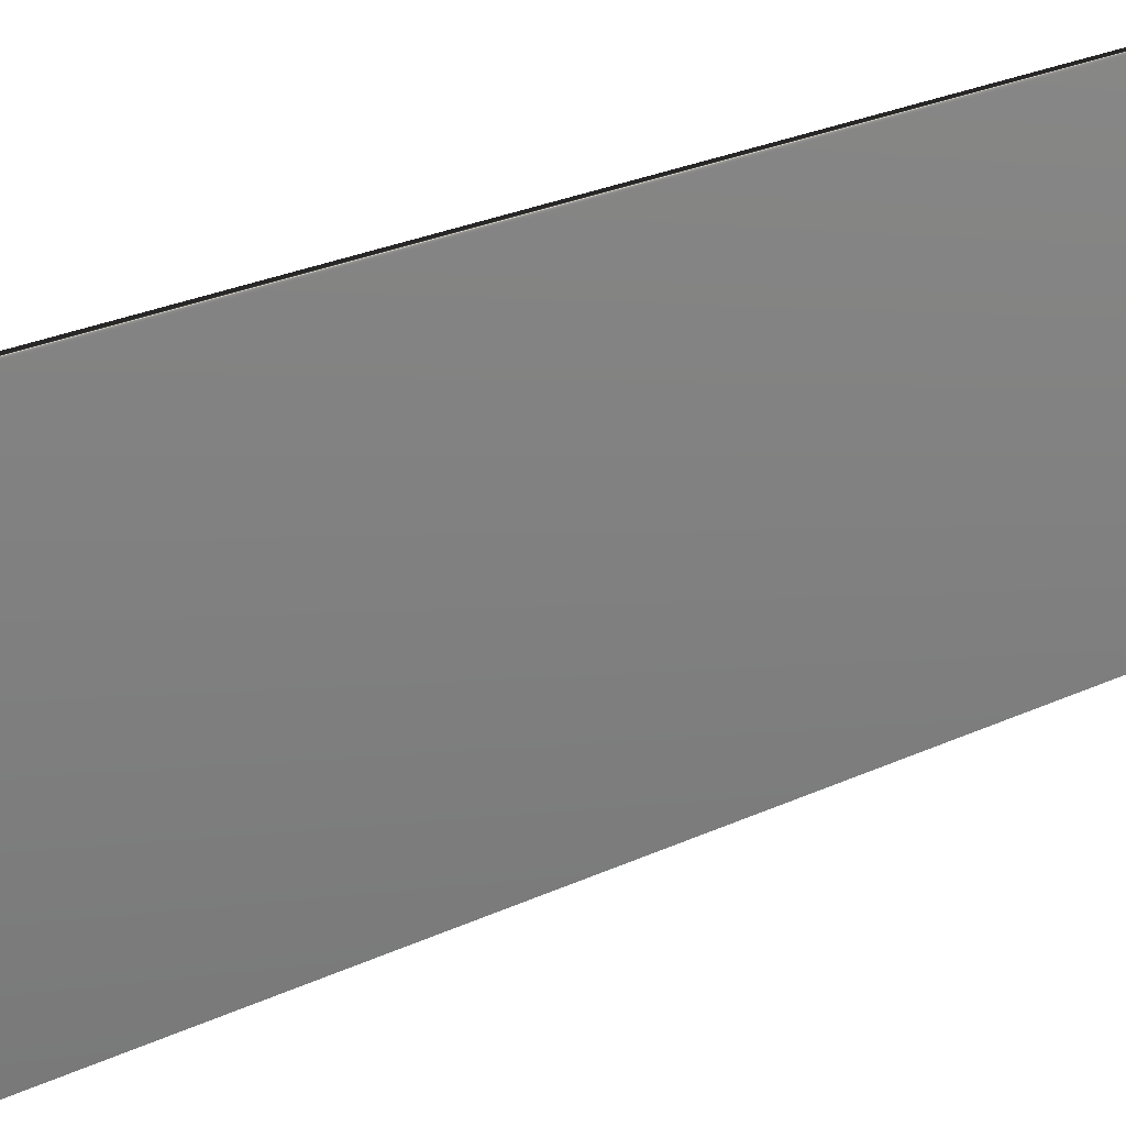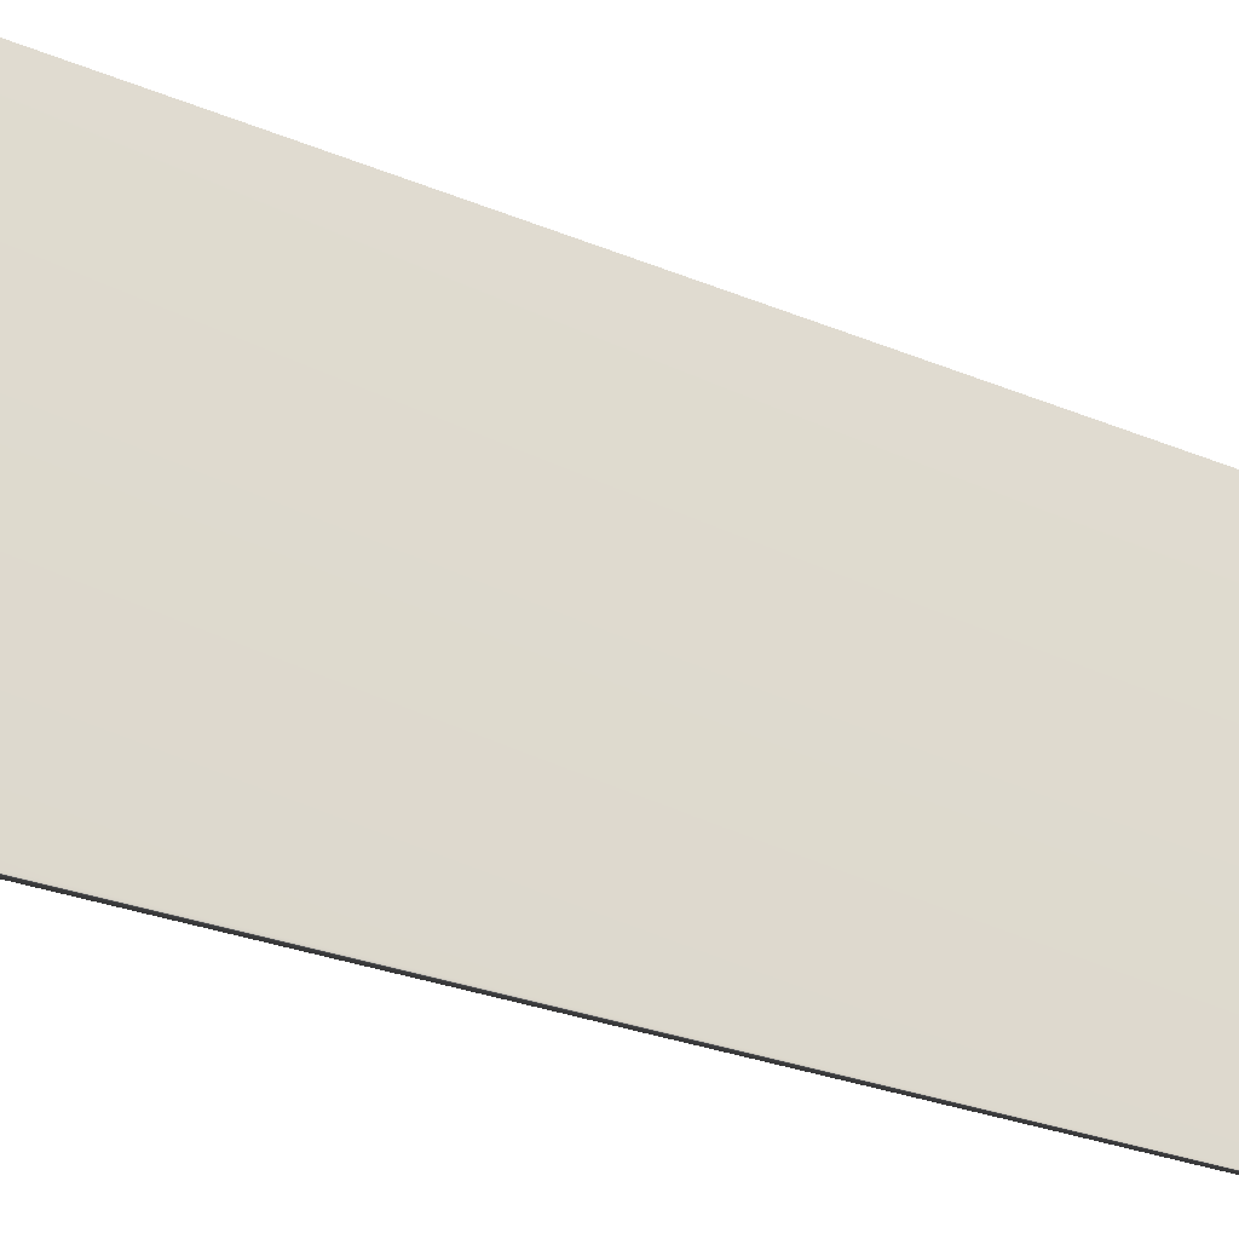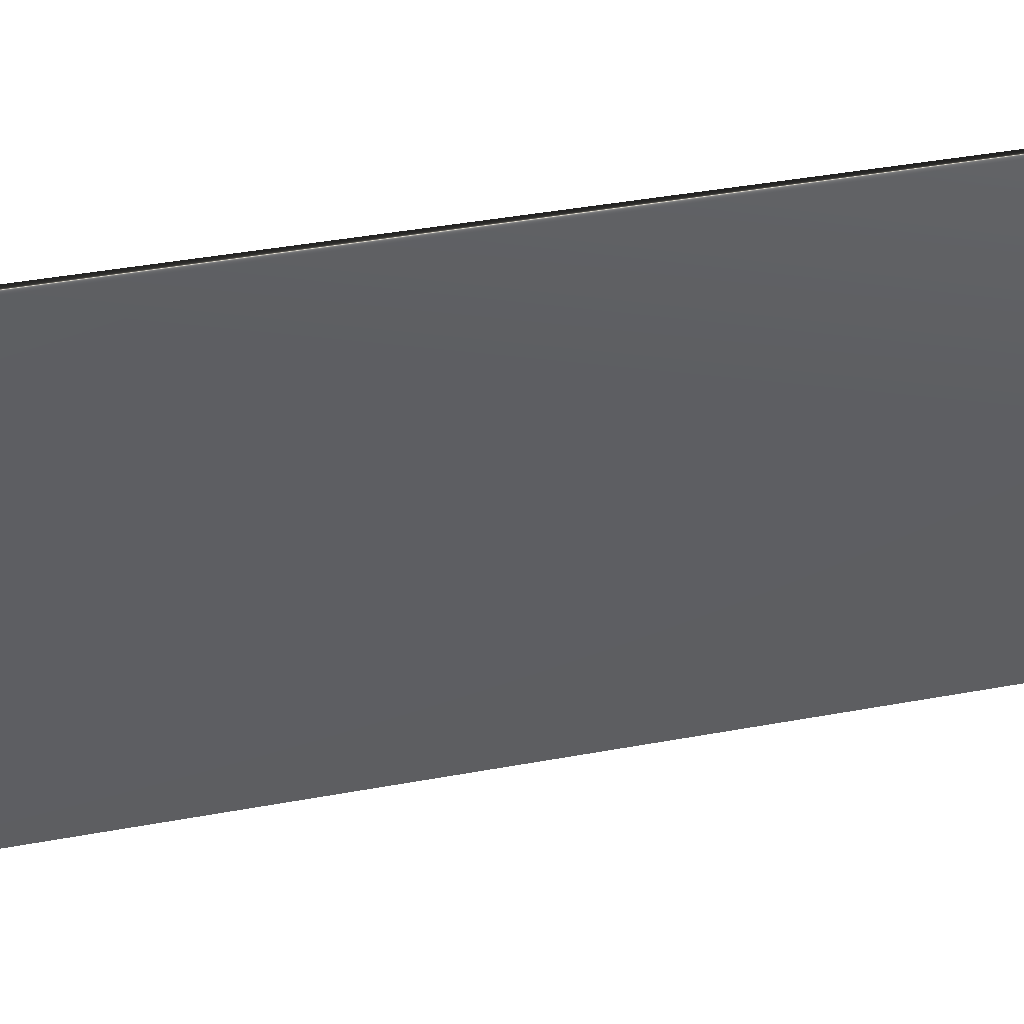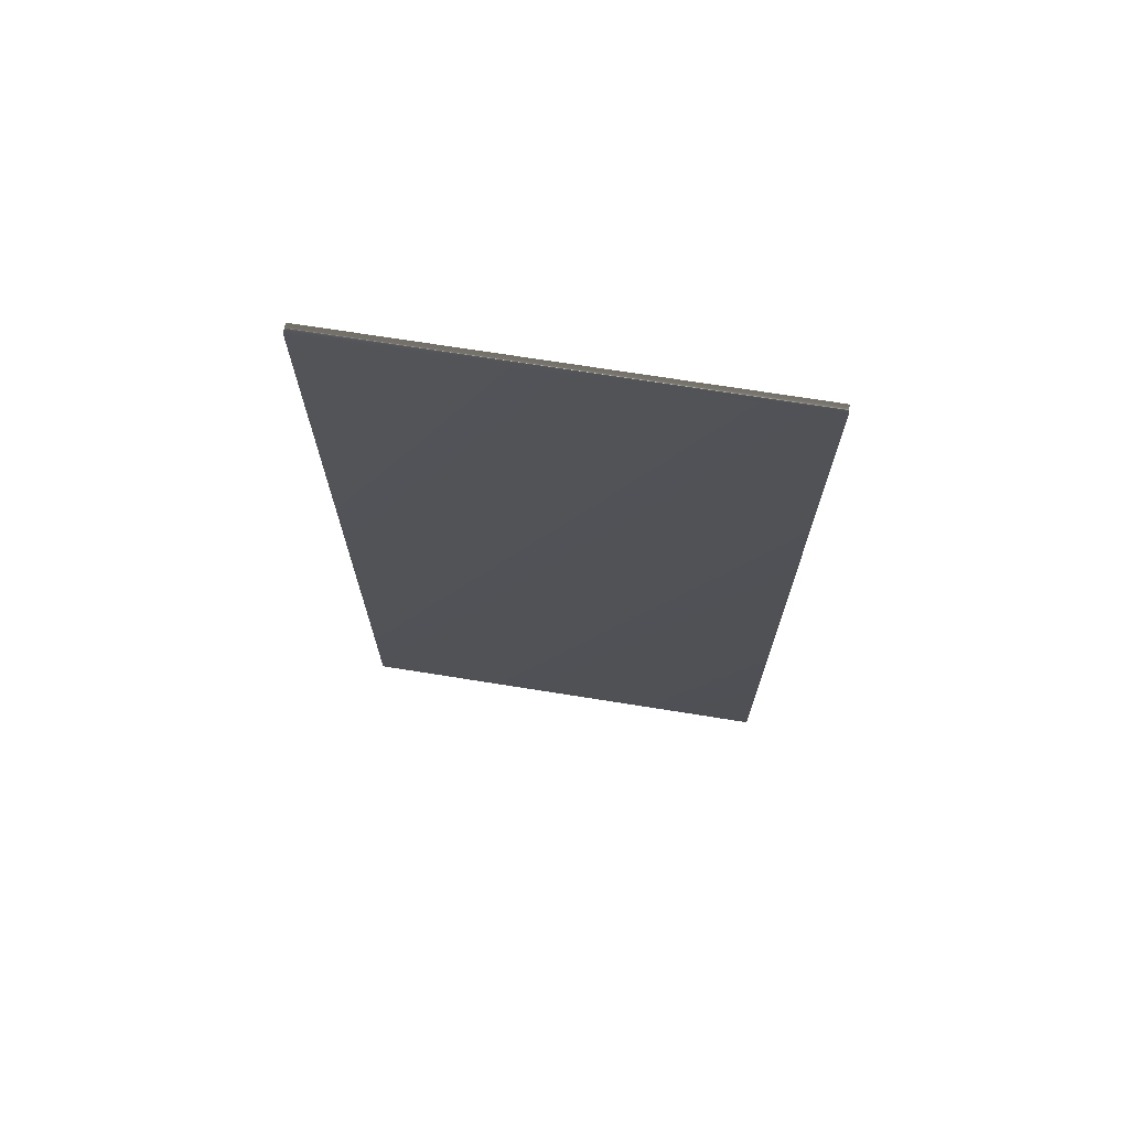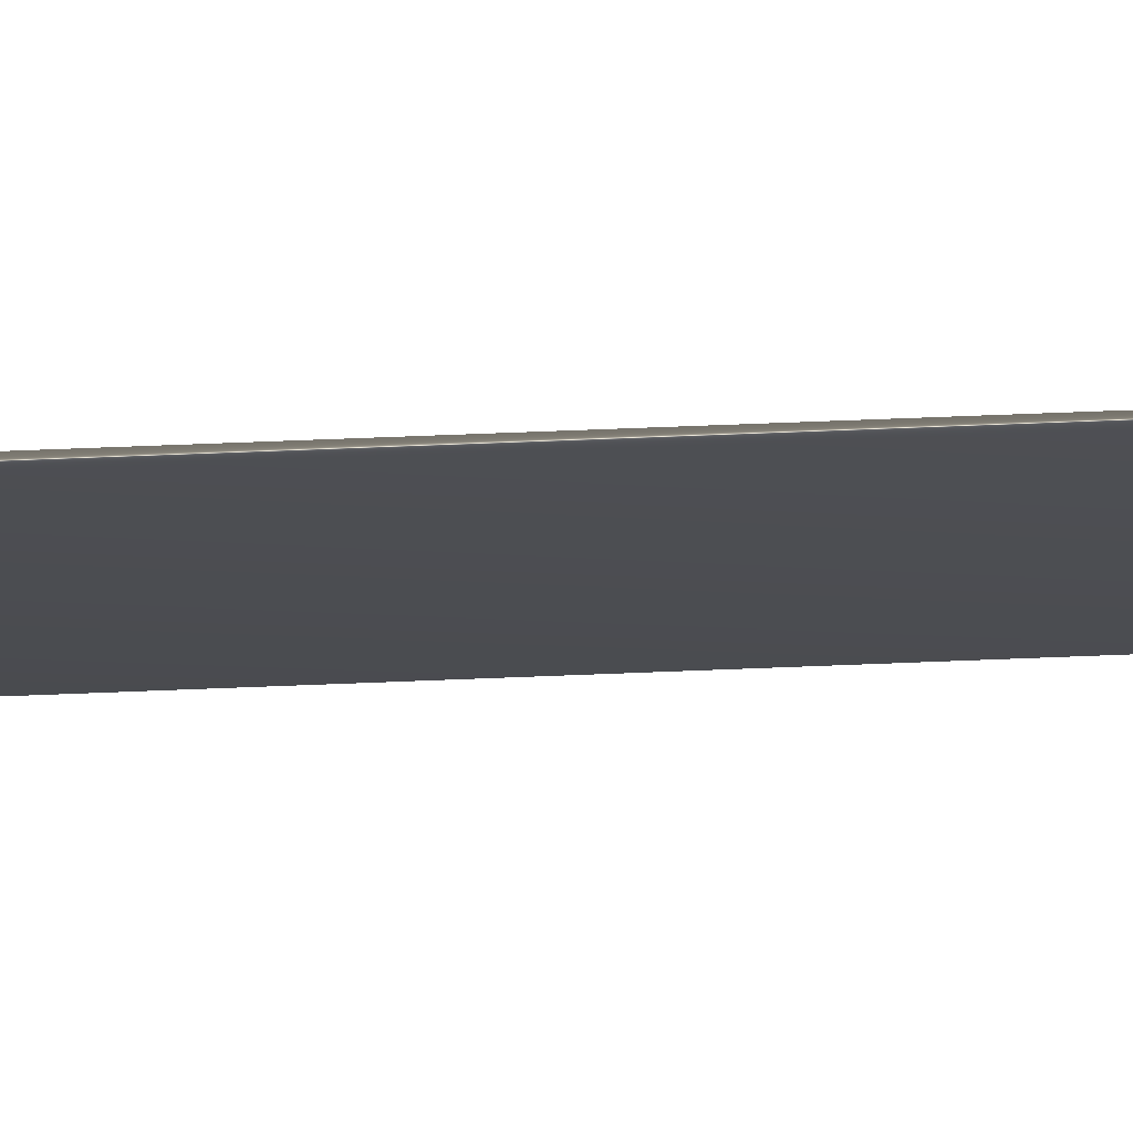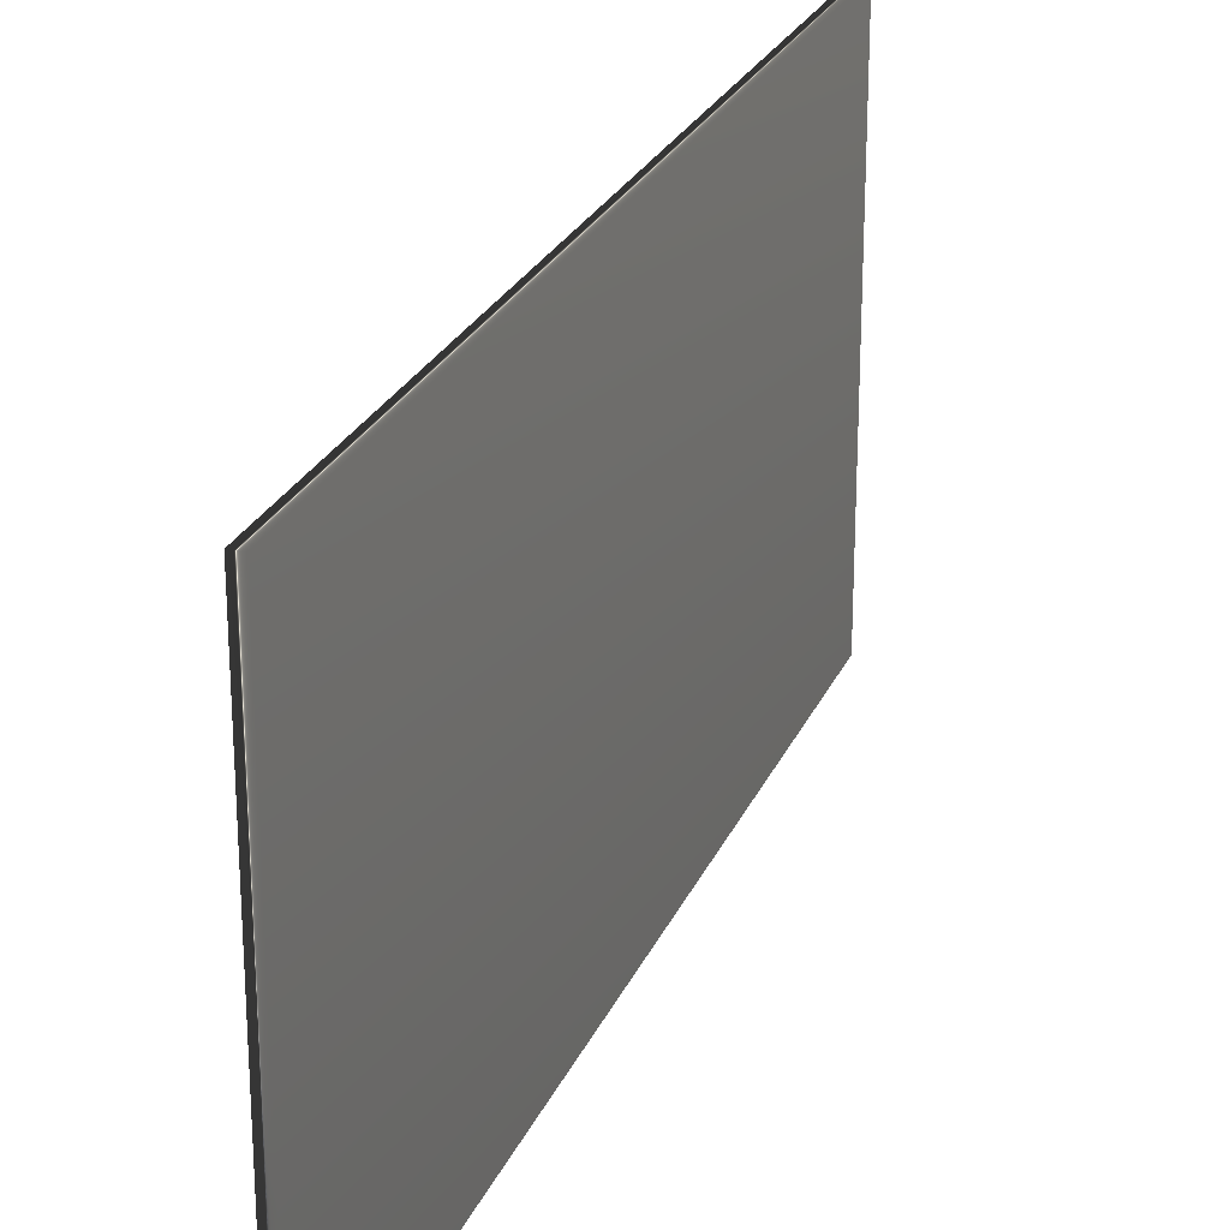
<metadata>
{"format":"obj","ext":"obj","renderer":"f3d","projection":"perspective","resolution":1024,"background":"white","views":[{"elev":31.4,"azim":-122.1,"up":"+Z"},{"elev":-29.1,"azim":-121.4,"up":"+Z"},{"elev":41.9,"azim":77.5,"up":"+Z"},{"elev":70.0,"azim":99.1,"up":"+Y"},{"elev":73.6,"azim":-92.2,"up":"+Z"},{"elev":24.9,"azim":19.3,"up":"+Z"}]}
</metadata>
<code>
v 51.58 32.46 -89.73
v 51.58 25.04 -89.73
v 51.66 32.46 -89.73
v 51.66 25.04 -89.73
v 51.66 25.04 -93.44
v 51.66 32.46 -93.44
v 51.58 32.46 -93.44
v 51.58 25.04 -93.44
f 1 2 3
f 3 2 4
f 5 6 4
f 4 6 3
f 7 1 6
f 6 1 3
f 2 8 4
f 4 8 5
f 2 1 8
f 8 1 7
f 8 7 5
f 5 7 6

</code>
